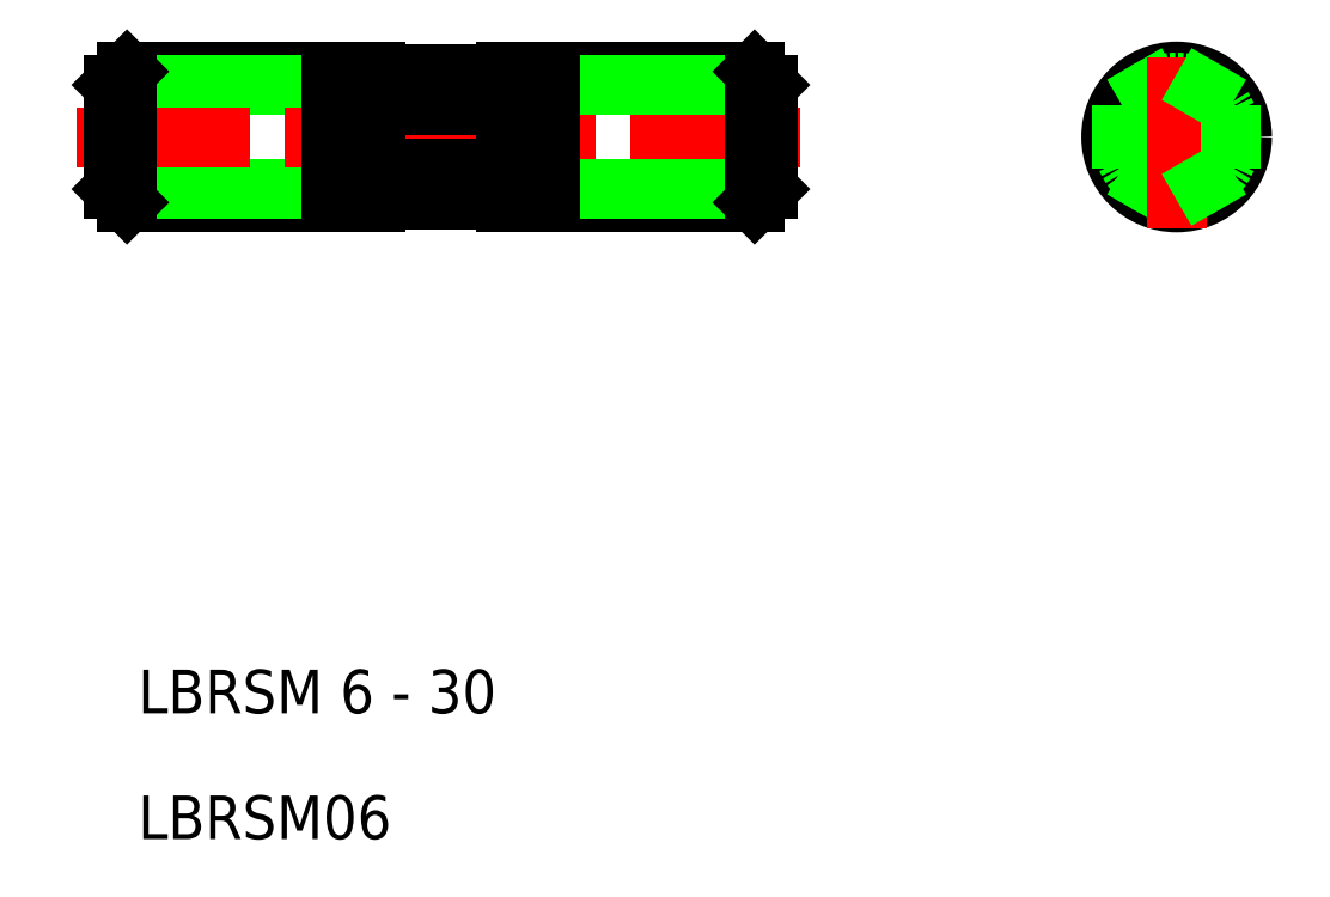
<metadata>
{"format":"dxf","ext":"dxf","renderer":"ezdxf+matplotlib","layout":"modelspace","background":"white","min_lineweight":24,"dpi":150}
</metadata>
<code>
0
SECTION
2
ENTITIES
0
LINE
8
0
10
40.11
20
47
30
0
11
51.5
21
47
31
0
0
LINE
8
0
10
40.11
20
53
30
0
11
51.5
21
53
31
0
0
LINE
8
0
10
49.5
20
47.61
30
0
11
39.5
21
47.61
31
0
0
LINE
8
0
10
49.5
20
52.39
30
0
11
39.5
21
52.39
31
0
0
LINE
8
CENTER
10
37.81
20
50
30
0
11
71
21
50
31
0
0
TEXT
8
0
10
40.62
20
17.81
30
0
40
2
1
LBRSM06
0
TEXT
8
0
10
40.62
20
23.58
30
0
40
2
1
LBRSM 6 - 30
0
LINE
8
0
10
39.5
20
47.61
30
0
11
39.5
21
52.39
31
0
0
LINE
8
0
10
40.11
20
47
30
0
11
40.11
21
53
31
0
0
LINE
8
0
10
40.11
20
47
30
0
11
39.5
21
47.61
31
0
0
LINE
8
0
10
40.11
20
53
30
0
11
39.5
21
52.39
31
0
0
LINE
8
0
10
68.89
20
47
30
0
11
57.5
21
47
31
0
0
LINE
8
0
10
68.89
20
53
30
0
11
57.5
21
53
31
0
0
LINE
8
0
10
59.5
20
47.61
30
0
11
69.5
21
47.61
31
0
0
LINE
8
0
10
59.5
20
52.39
30
0
11
69.5
21
52.39
31
0
0
LINE
8
0
10
51.5
20
52.89
30
0
11
57.5
21
52.89
31
0
0
LINE
8
0
10
51.5
20
51.44
30
0
11
57.5
21
51.44
31
0
0
LINE
8
0
10
51.5
20
48.56
30
0
11
57.5
21
48.56
31
0
0
LINE
8
0
10
51.5
20
47.11
30
0
11
57.5
21
47.11
31
0
0
LINE
8
0
10
51.5
20
47
30
0
11
51.5
21
53
31
0
0
LINE
8
0
10
49.5
20
47
30
0
11
49.5
21
53
31
0
0
LINE
8
0
10
57.5
20
53
30
0
11
57.5
21
47
31
0
0
LINE
8
0
10
59.5
20
47
30
0
11
59.5
21
53
31
0
0
LINE
8
0
10
69.5
20
52.39
30
0
11
69.5
21
47.61
31
0
0
LINE
8
0
10
68.89
20
47
30
0
11
68.89
21
53
31
0
0
LINE
8
0
10
68.89
20
47
30
0
11
69.5
21
47.61
31
0
0
LINE
8
0
10
68.89
20
53
30
0
11
69.5
21
52.39
31
0
0
ARC
8
0
10
88.23
20
50
30
0
40
2.386
50
115.5
51
47.31
0
LINE
8
CENTER
10
84.51
20
50
30
0
11
91.75
21
50
31
0
0
CIRCLE
8
0
10
88.23
20
50
30
0
40
3
0
LINE
8
0
10
85.73
20
48.56
30
0
11
88.23
21
47.11
31
0
0
LINE
8
0
10
88.23
20
52.89
30
0
11
85.73
21
51.44
31
0
0
CIRCLE
8
0
10
88.23
20
50
30
0
40
2.5
0
LINE
8
0
10
85.73
20
51.44
30
0
11
85.73
21
48.56
31
0
0
LINE
8
CENTER
10
88.23
20
53.66
30
0
11
88.23
21
45.82
31
0
0
LINE
8
0
10
90.73
20
48.56
30
0
11
90.73
21
51.44
31
0
0
LINE
8
0
10
88.23
20
47.11
30
0
11
90.73
21
48.56
31
0
0
LINE
8
0
10
90.73
20
51.44
30
0
11
88.23
21
52.89
31
0
0
ENDSEC
0
EOF

</code>
